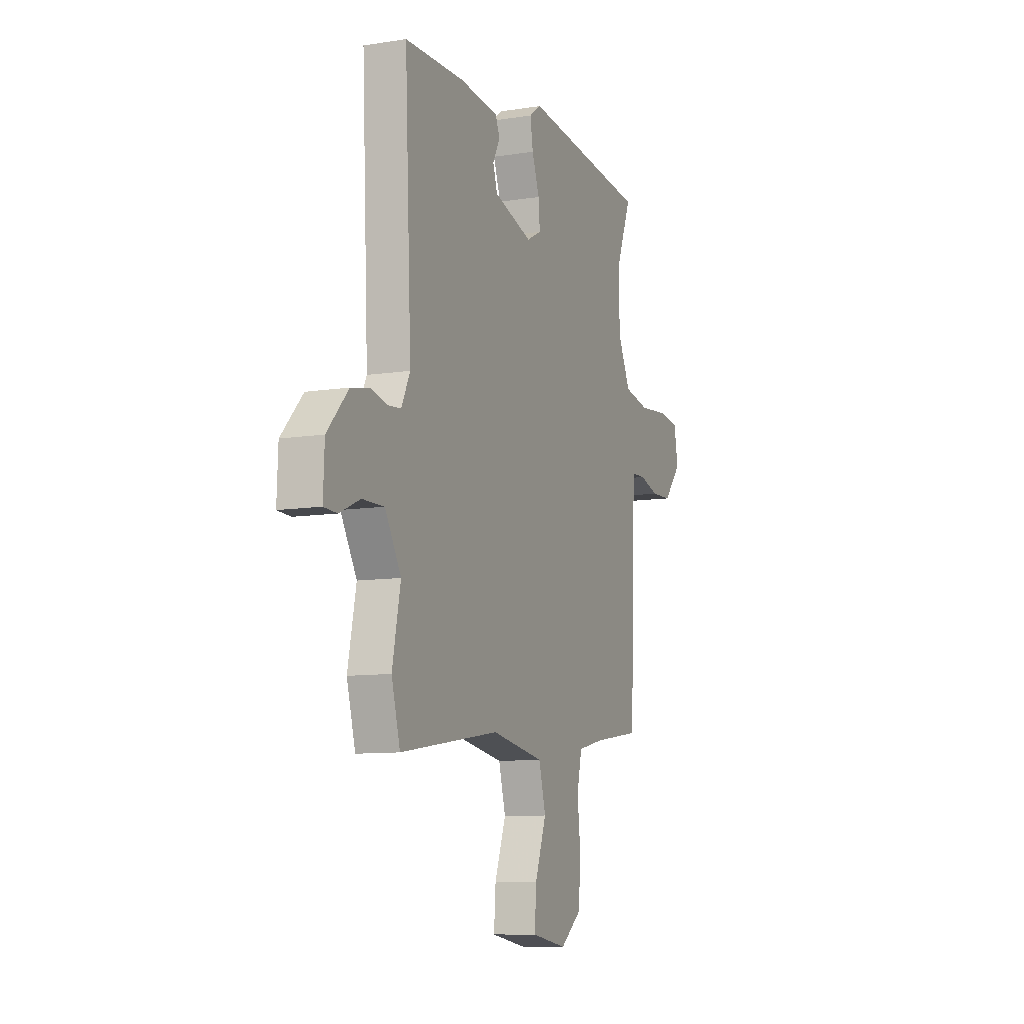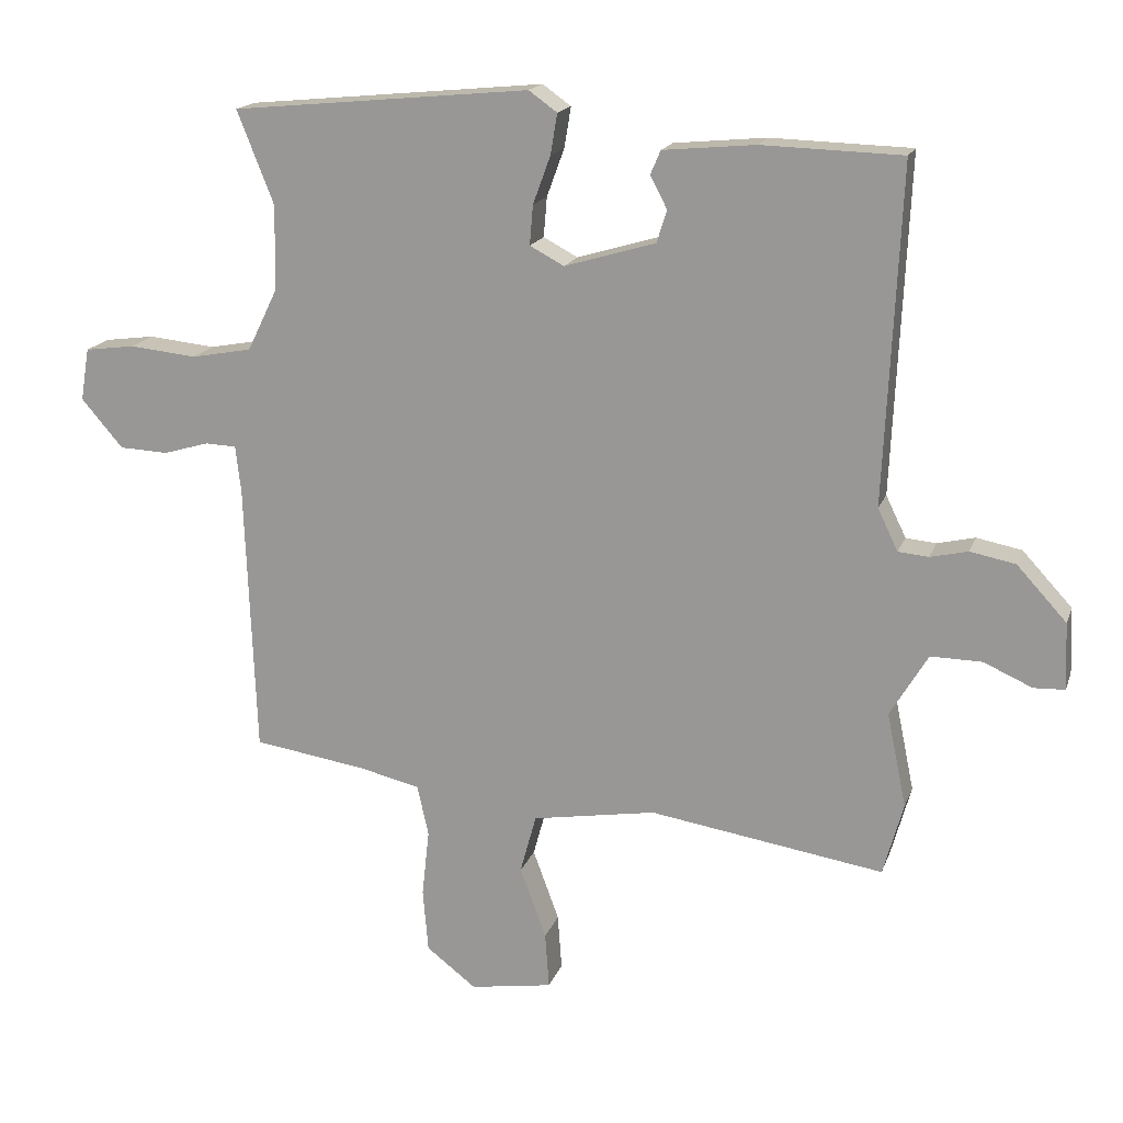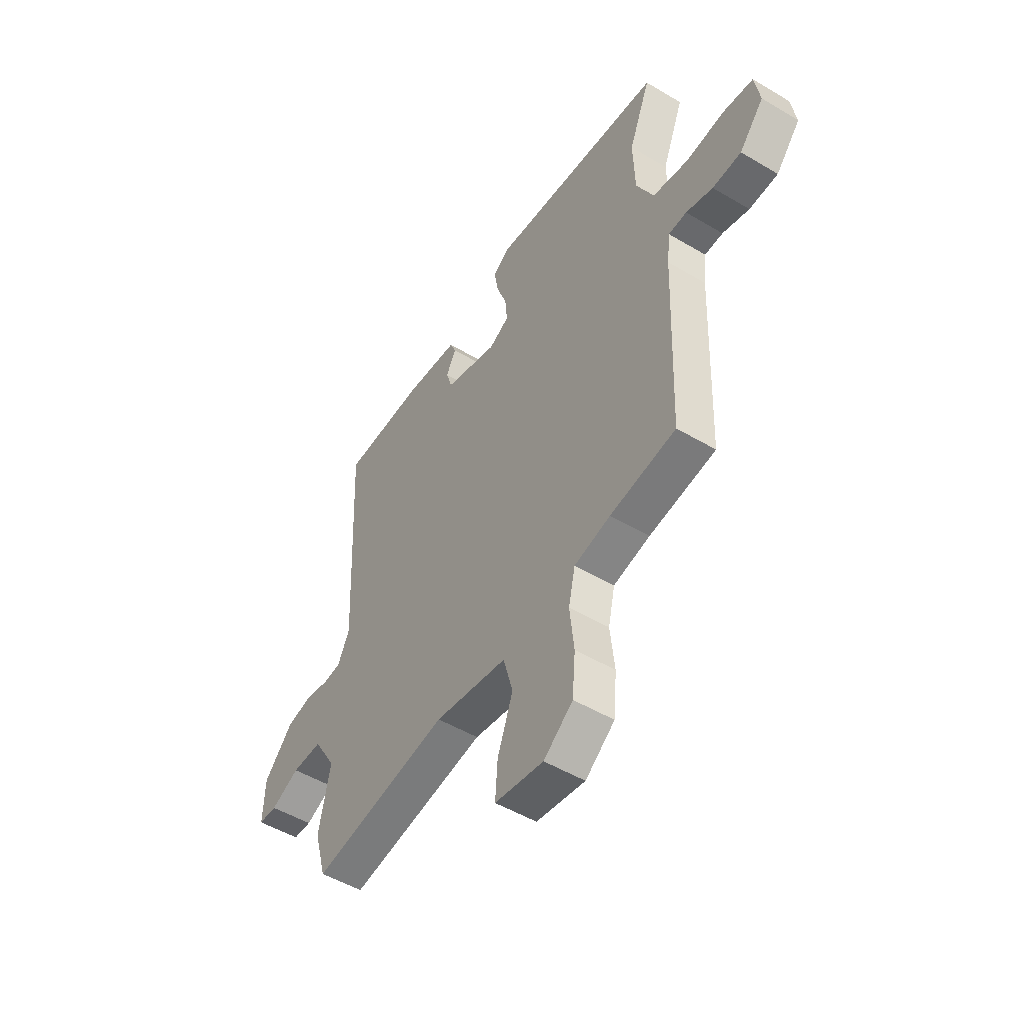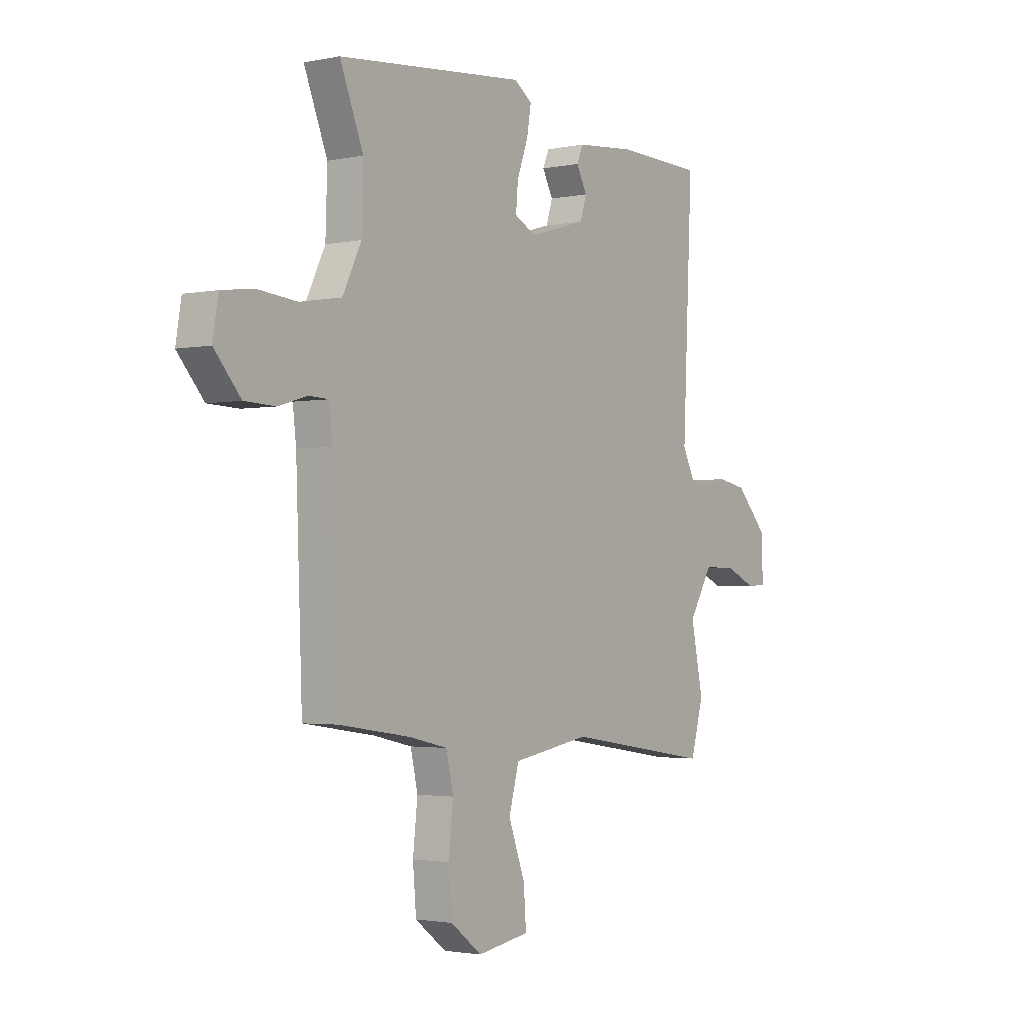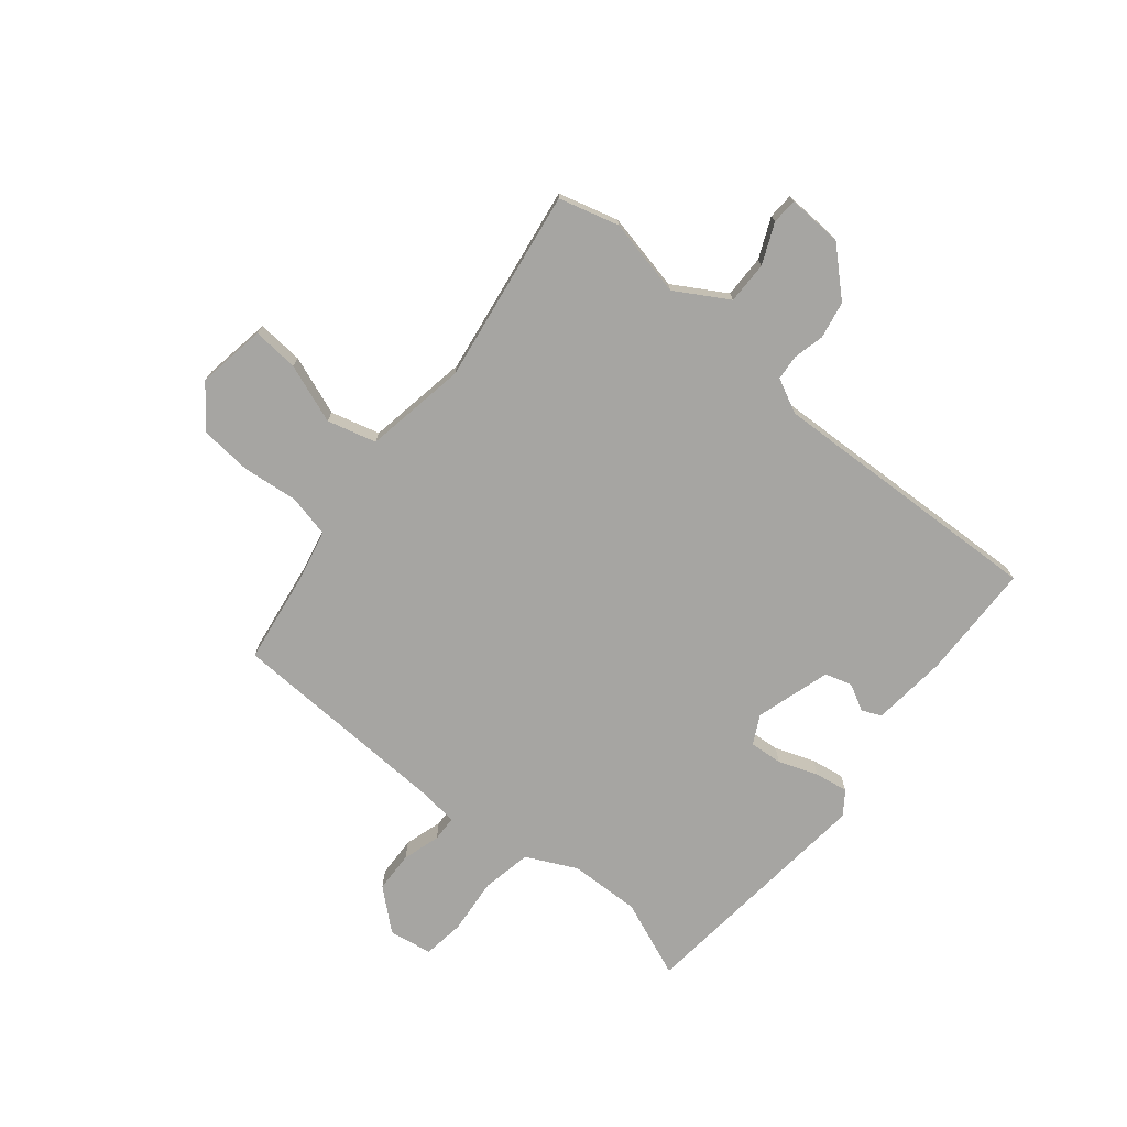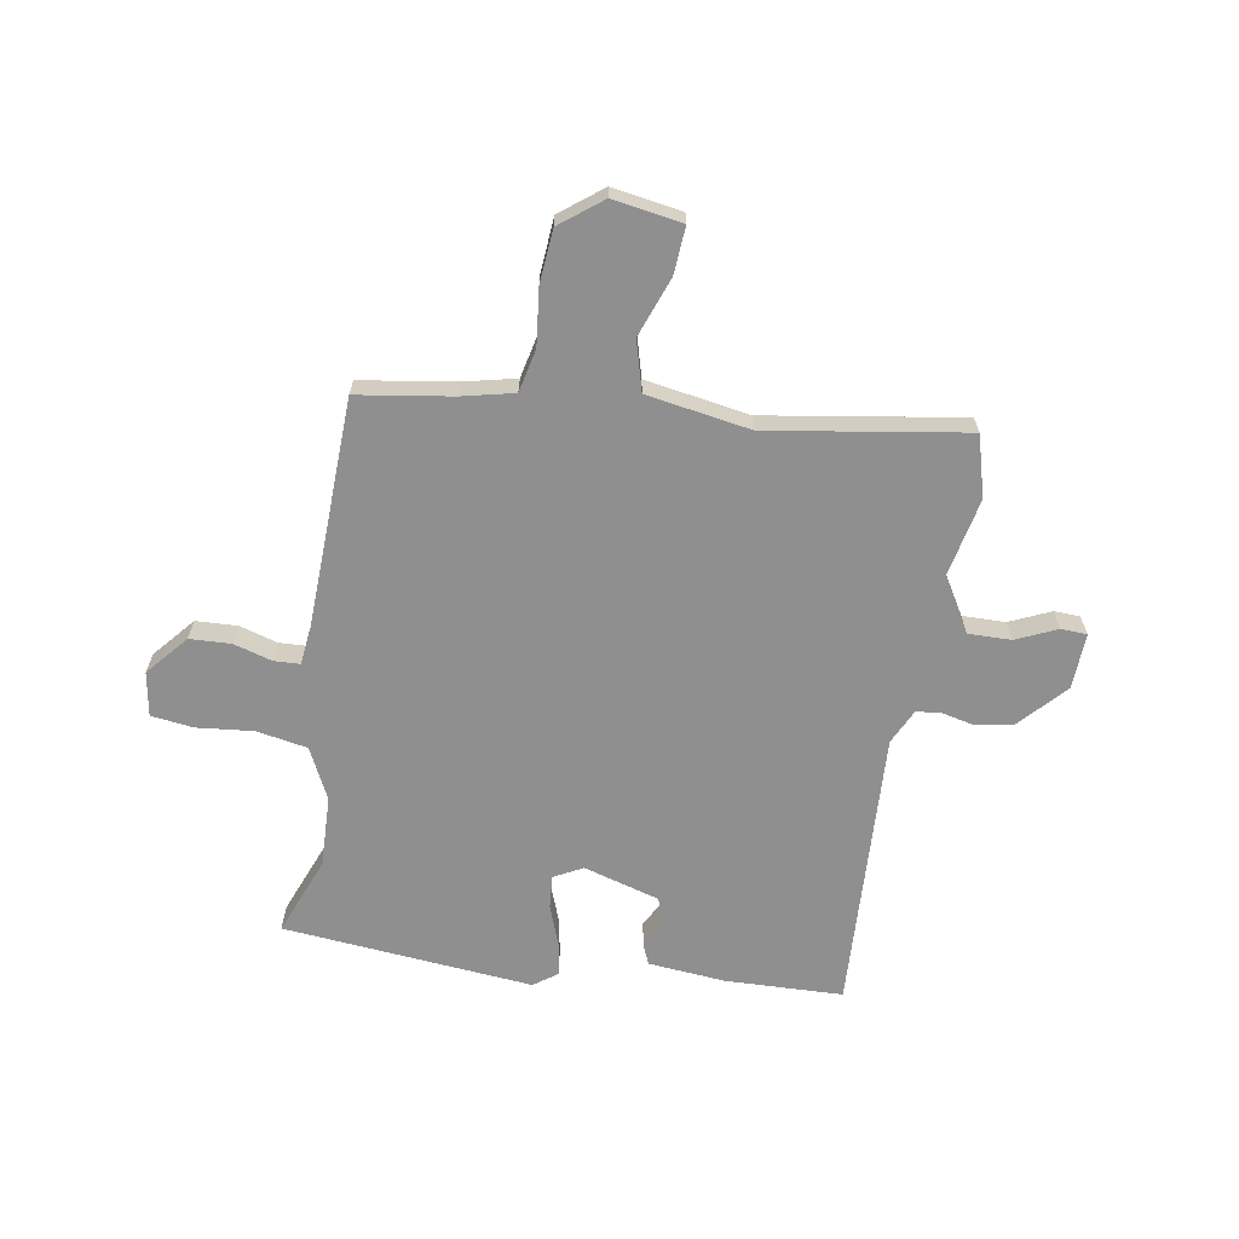
<metadata>
{"format":"obj","ext":"obj","renderer":"f3d","projection":"perspective","resolution":1024,"background":"white","views":[{"elev":-9.7,"azim":-67.7,"up":"+Z"},{"elev":17.3,"azim":-163.8,"up":"+Z"},{"elev":-50.6,"azim":56.9,"up":"+Z"},{"elev":-2.2,"azim":125.9,"up":"+Z"},{"elev":-73.7,"azim":-129.6,"up":"+Y"},{"elev":-65.4,"azim":170.6,"up":"+Y"}]}
</metadata>
<code>
v 0.503 0.07 0.507
v 0.448 0.07 0.368
v 0.452 0.07 0.241
v 0.496 0.07 0.151
v 0.586 0.07 0.134
v 0.686 0.07 0.144
v 0.761 0.07 0.134
v 0.774 0.07 0.056
v 0.712 0.07 -0.016
v 0.639 0.07 -0.019
v 0.571 0.07 0.001
v 0.525 0.07 -0.001
v 0.517 0.07 -0.07
v 0.502 0.07 -0.475
v 0.335 0.07 -0.5
v 0.243 0.07 -0.521
v 0.226 0.07 -0.597
v 0.237 0.07 -0.697
v 0.229 0.07 -0.791
v 0.155 0.07 -0.848
v 0.032 0.07 -0.828
v 0.038 0.07 -0.745
v 0.077 0.07 -0.639
v 0.053 0.07 -0.551
v -0.131 0.07 -0.52
v -0.479 0.07 -0.574
v -0.509 0.07 -0.466
v -0.48 0.07 -0.326
v -0.536 0.07 -0.232
v -0.612 0.07 -0.233
v -0.684 0.07 -0.265
v -0.73 0.07 -0.263
v -0.726 0.07 -0.164
v -0.652 0.07 -0.084
v -0.585 0.07 -0.071
v -0.529 0.07 -0.084
v -0.484 0.07 -0.08
v -0.454 0.07 -0.018
v -0.477 0.07 0.481
v -0.269 0.07 0.487
v -0.132 0.07 0.474
v -0.117 0.07 0.439
v -0.142 0.07 0.391
v -0.127 0.07 0.343
v 0.008 0.07 0.303
v 0.059 0.07 0.33
v 0.054 0.07 0.389
v 0.028 0.07 0.46
v 0.018 0.07 0.52
v 0.06 0.07 0.55
v 0.503 0 0.507
v 0.448 0 0.368
v 0.452 0 0.241
v 0.496 0 0.151
v 0.586 0 0.134
v 0.686 0 0.144
v 0.761 0 0.134
v 0.774 0 0.056
v 0.712 0 -0.016
v 0.639 0 -0.019
v 0.571 0 0.001
v 0.525 0 -0.001
v 0.517 0 -0.07
v 0.502 0 -0.475
v 0.335 0 -0.5
v 0.243 0 -0.521
v 0.226 0 -0.597
v 0.237 0 -0.697
v 0.229 0 -0.791
v 0.155 0 -0.848
v 0.032 0 -0.828
v 0.038 0 -0.745
v 0.077 0 -0.639
v 0.053 0 -0.551
v -0.131 0 -0.52
v -0.479 0 -0.574
v -0.509 0 -0.466
v -0.48 0 -0.326
v -0.536 0 -0.232
v -0.612 0 -0.233
v -0.684 0 -0.265
v -0.73 0 -0.263
v -0.726 0 -0.164
v -0.652 0 -0.084
v -0.585 0 -0.071
v -0.529 0 -0.084
v -0.484 0 -0.08
v -0.454 0 -0.018
v -0.477 0 0.481
v -0.269 0 0.487
v -0.132 0 0.474
v -0.117 0 0.439
v -0.142 0 0.391
v -0.127 0 0.343
v 0.008 0 0.303
v 0.059 0 0.33
v 0.054 0 0.389
v 0.028 0 0.46
v 0.018 0 0.52
v 0.06 0 0.55
f 47 48 49 50
f 46 47 50 1
f 45 46 1 2
f 40 41 42 43
f 38 39 40 43
f 37 38 43 44
f 33 34 35 36
f 33 36 37
f 30 31 32 33
f 29 30 33 37
f 28 29 37 44
f 25 26 27 28
f 24 25 28 44
f 20 21 22 23
f 17 18 19 20
f 16 17 20 23
f 13 14 15
f 12 13 15 16
f 8 9 10 11
f 8 11 12
f 5 6 7 8
f 4 5 8 12
f 3 4 12 16
f 45 2 3 16
f 24 44 45
f 16 23 24 45
f 100 99 98 97
f 51 100 97 96
f 52 51 96 95
f 93 92 91 90
f 93 90 89 88
f 94 93 88 87
f 86 85 84 83
f 87 86 83
f 83 82 81 80
f 87 83 80 79
f 94 87 79 78
f 78 77 76 75
f 94 78 75 74
f 73 72 71 70
f 70 69 68 67
f 73 70 67 66
f 65 64 63
f 66 65 63 62
f 61 60 59 58
f 62 61 58
f 58 57 56 55
f 62 58 55 54
f 66 62 54 53
f 66 53 52 95
f 95 94 74
f 95 74 73 66
f 1 51 52 2
f 2 52 53 3
f 3 53 54 4
f 4 54 55 5
f 5 55 56 6
f 6 56 57 7
f 7 57 58 8
f 8 58 59 9
f 9 59 60 10
f 10 60 61 11
f 11 61 62 12
f 12 62 63 13
f 13 63 64 14
f 14 64 65 15
f 15 65 66 16
f 16 66 67 17
f 17 67 68 18
f 18 68 69 19
f 19 69 70 20
f 20 70 71 21
f 21 71 72 22
f 22 72 73 23
f 23 73 74 24
f 24 74 75 25
f 25 75 76 26
f 26 76 77 27
f 27 77 78 28
f 28 78 79 29
f 29 79 80 30
f 30 80 81 31
f 31 81 82 32
f 32 82 83 33
f 33 83 84 34
f 34 84 85 35
f 35 85 86 36
f 36 86 87 37
f 37 87 88 38
f 38 88 89 39
f 39 89 90 40
f 40 90 91 41
f 41 91 92 42
f 42 92 93 43
f 43 93 94 44
f 44 94 95 45
f 45 95 96 46
f 46 96 97 47
f 47 97 98 48
f 48 98 99 49
f 49 99 100 50
f 50 100 51 1

</code>
